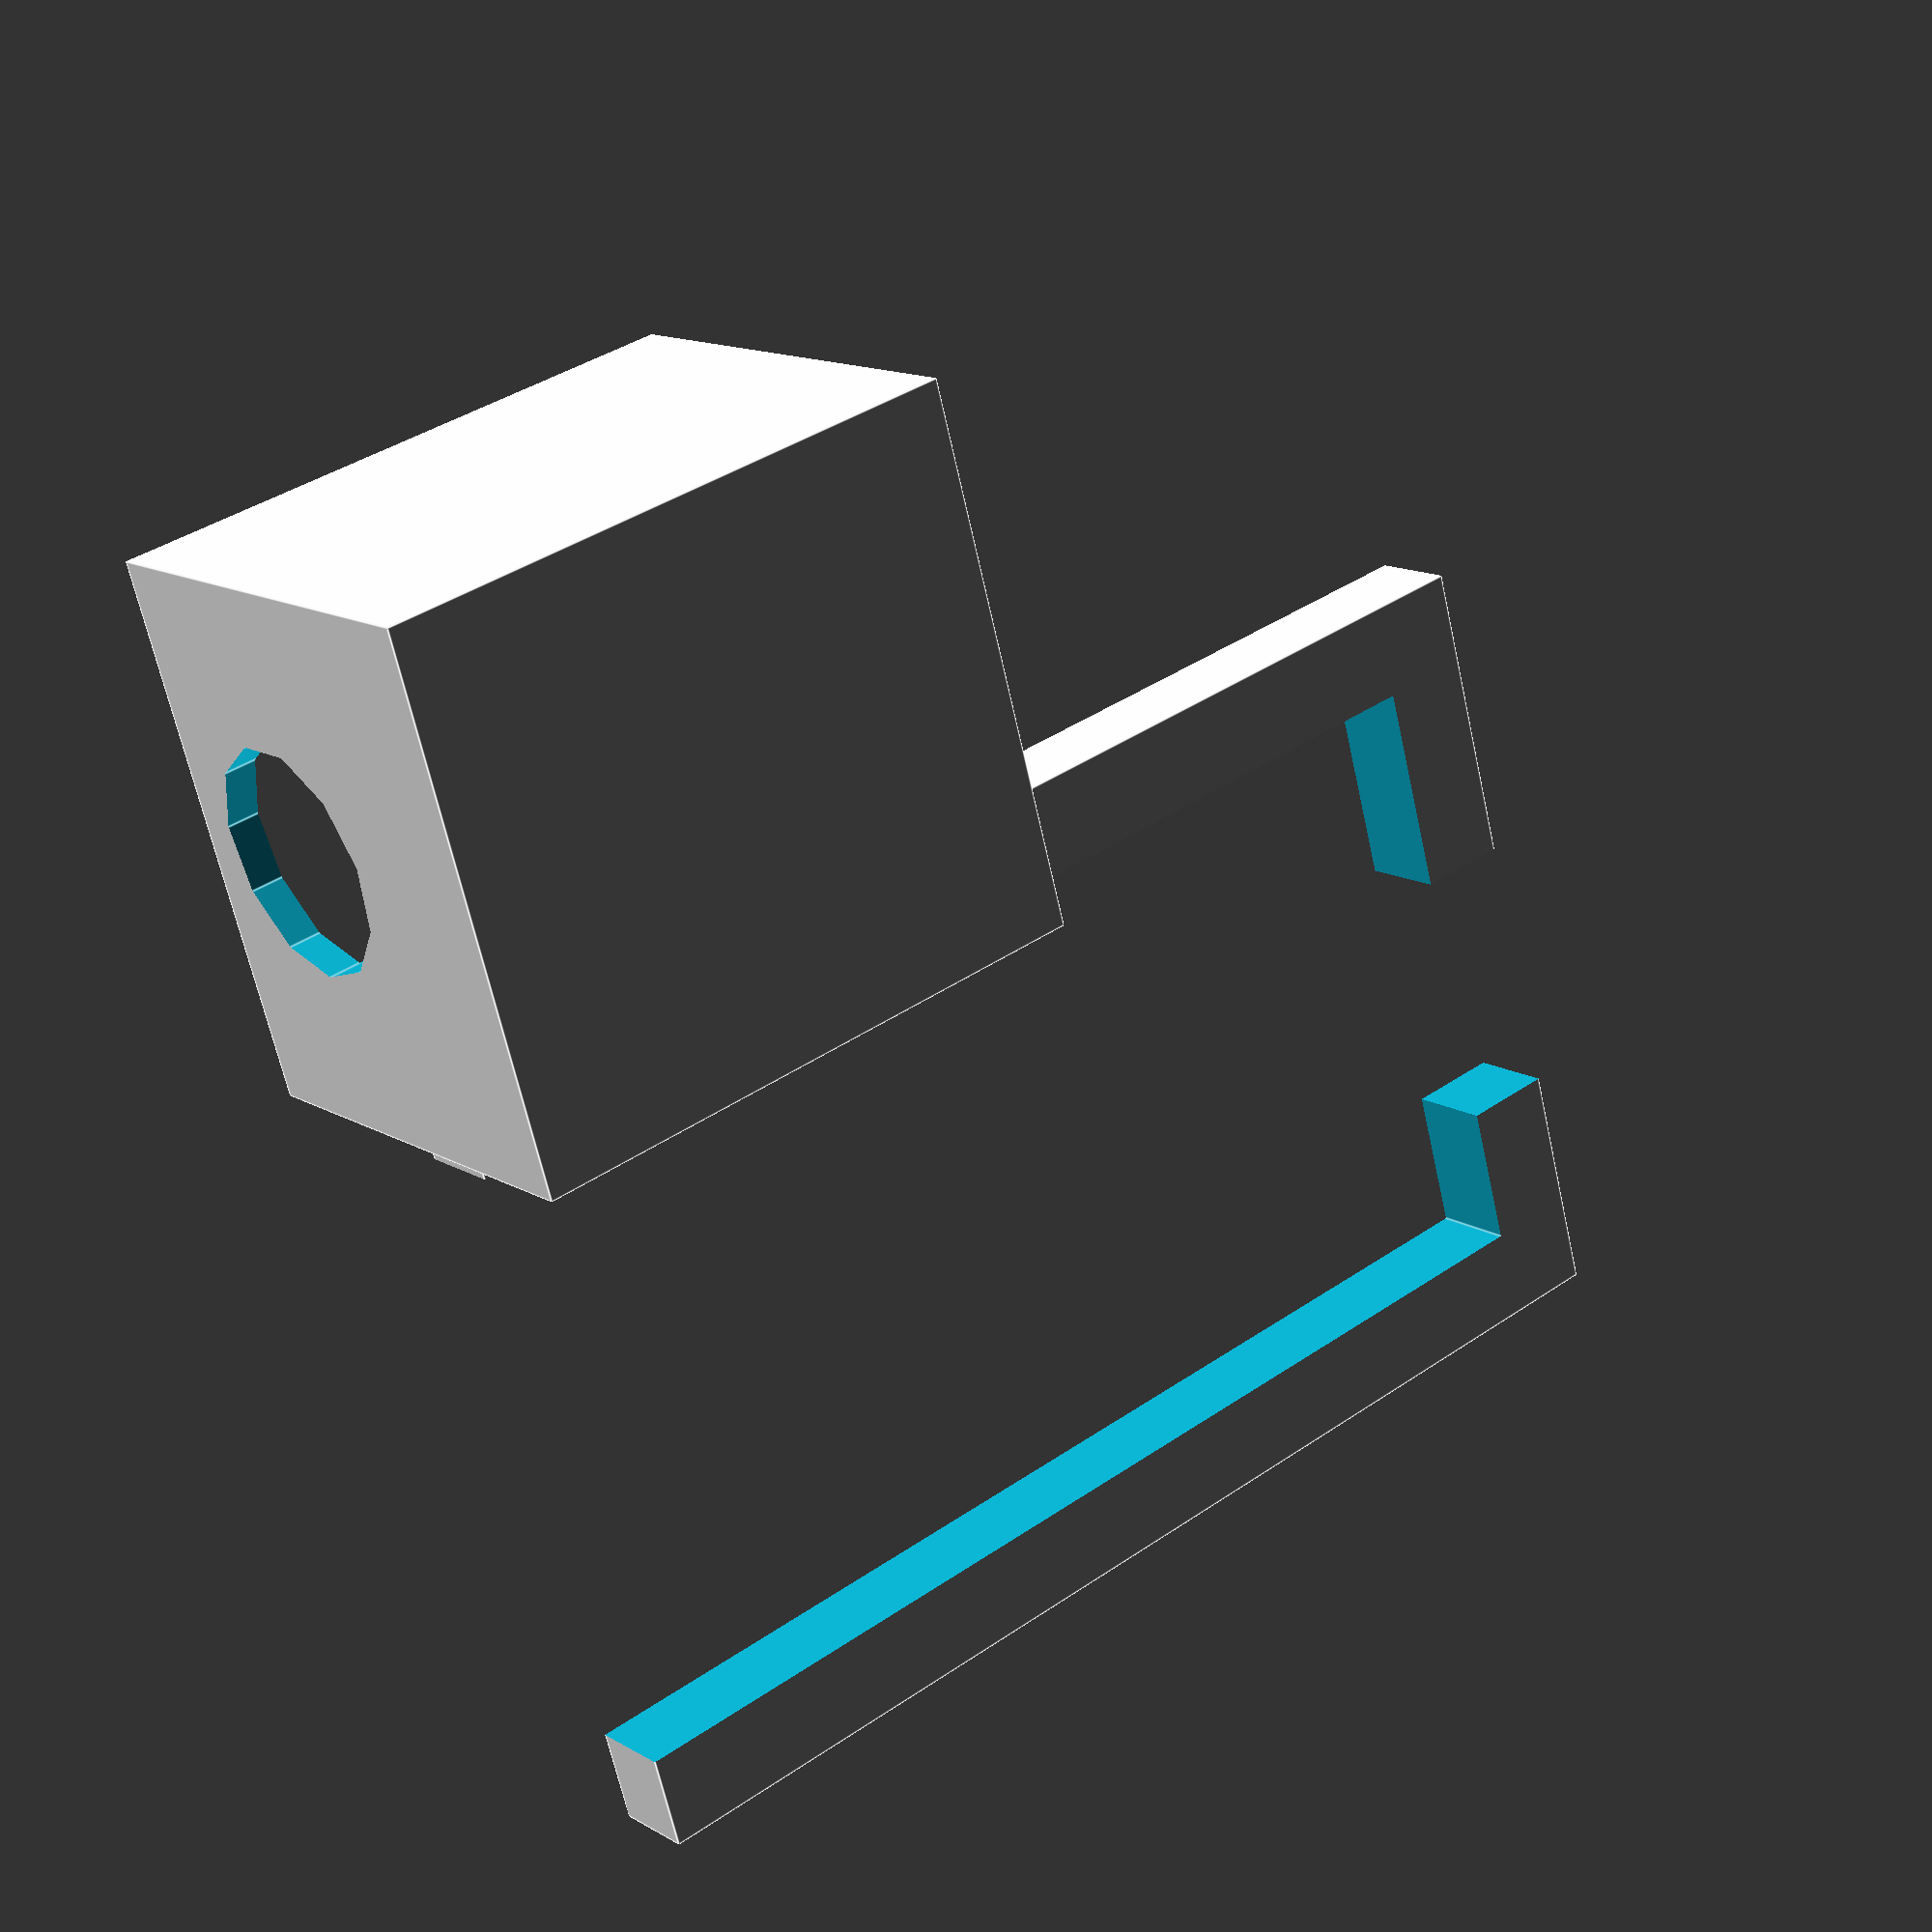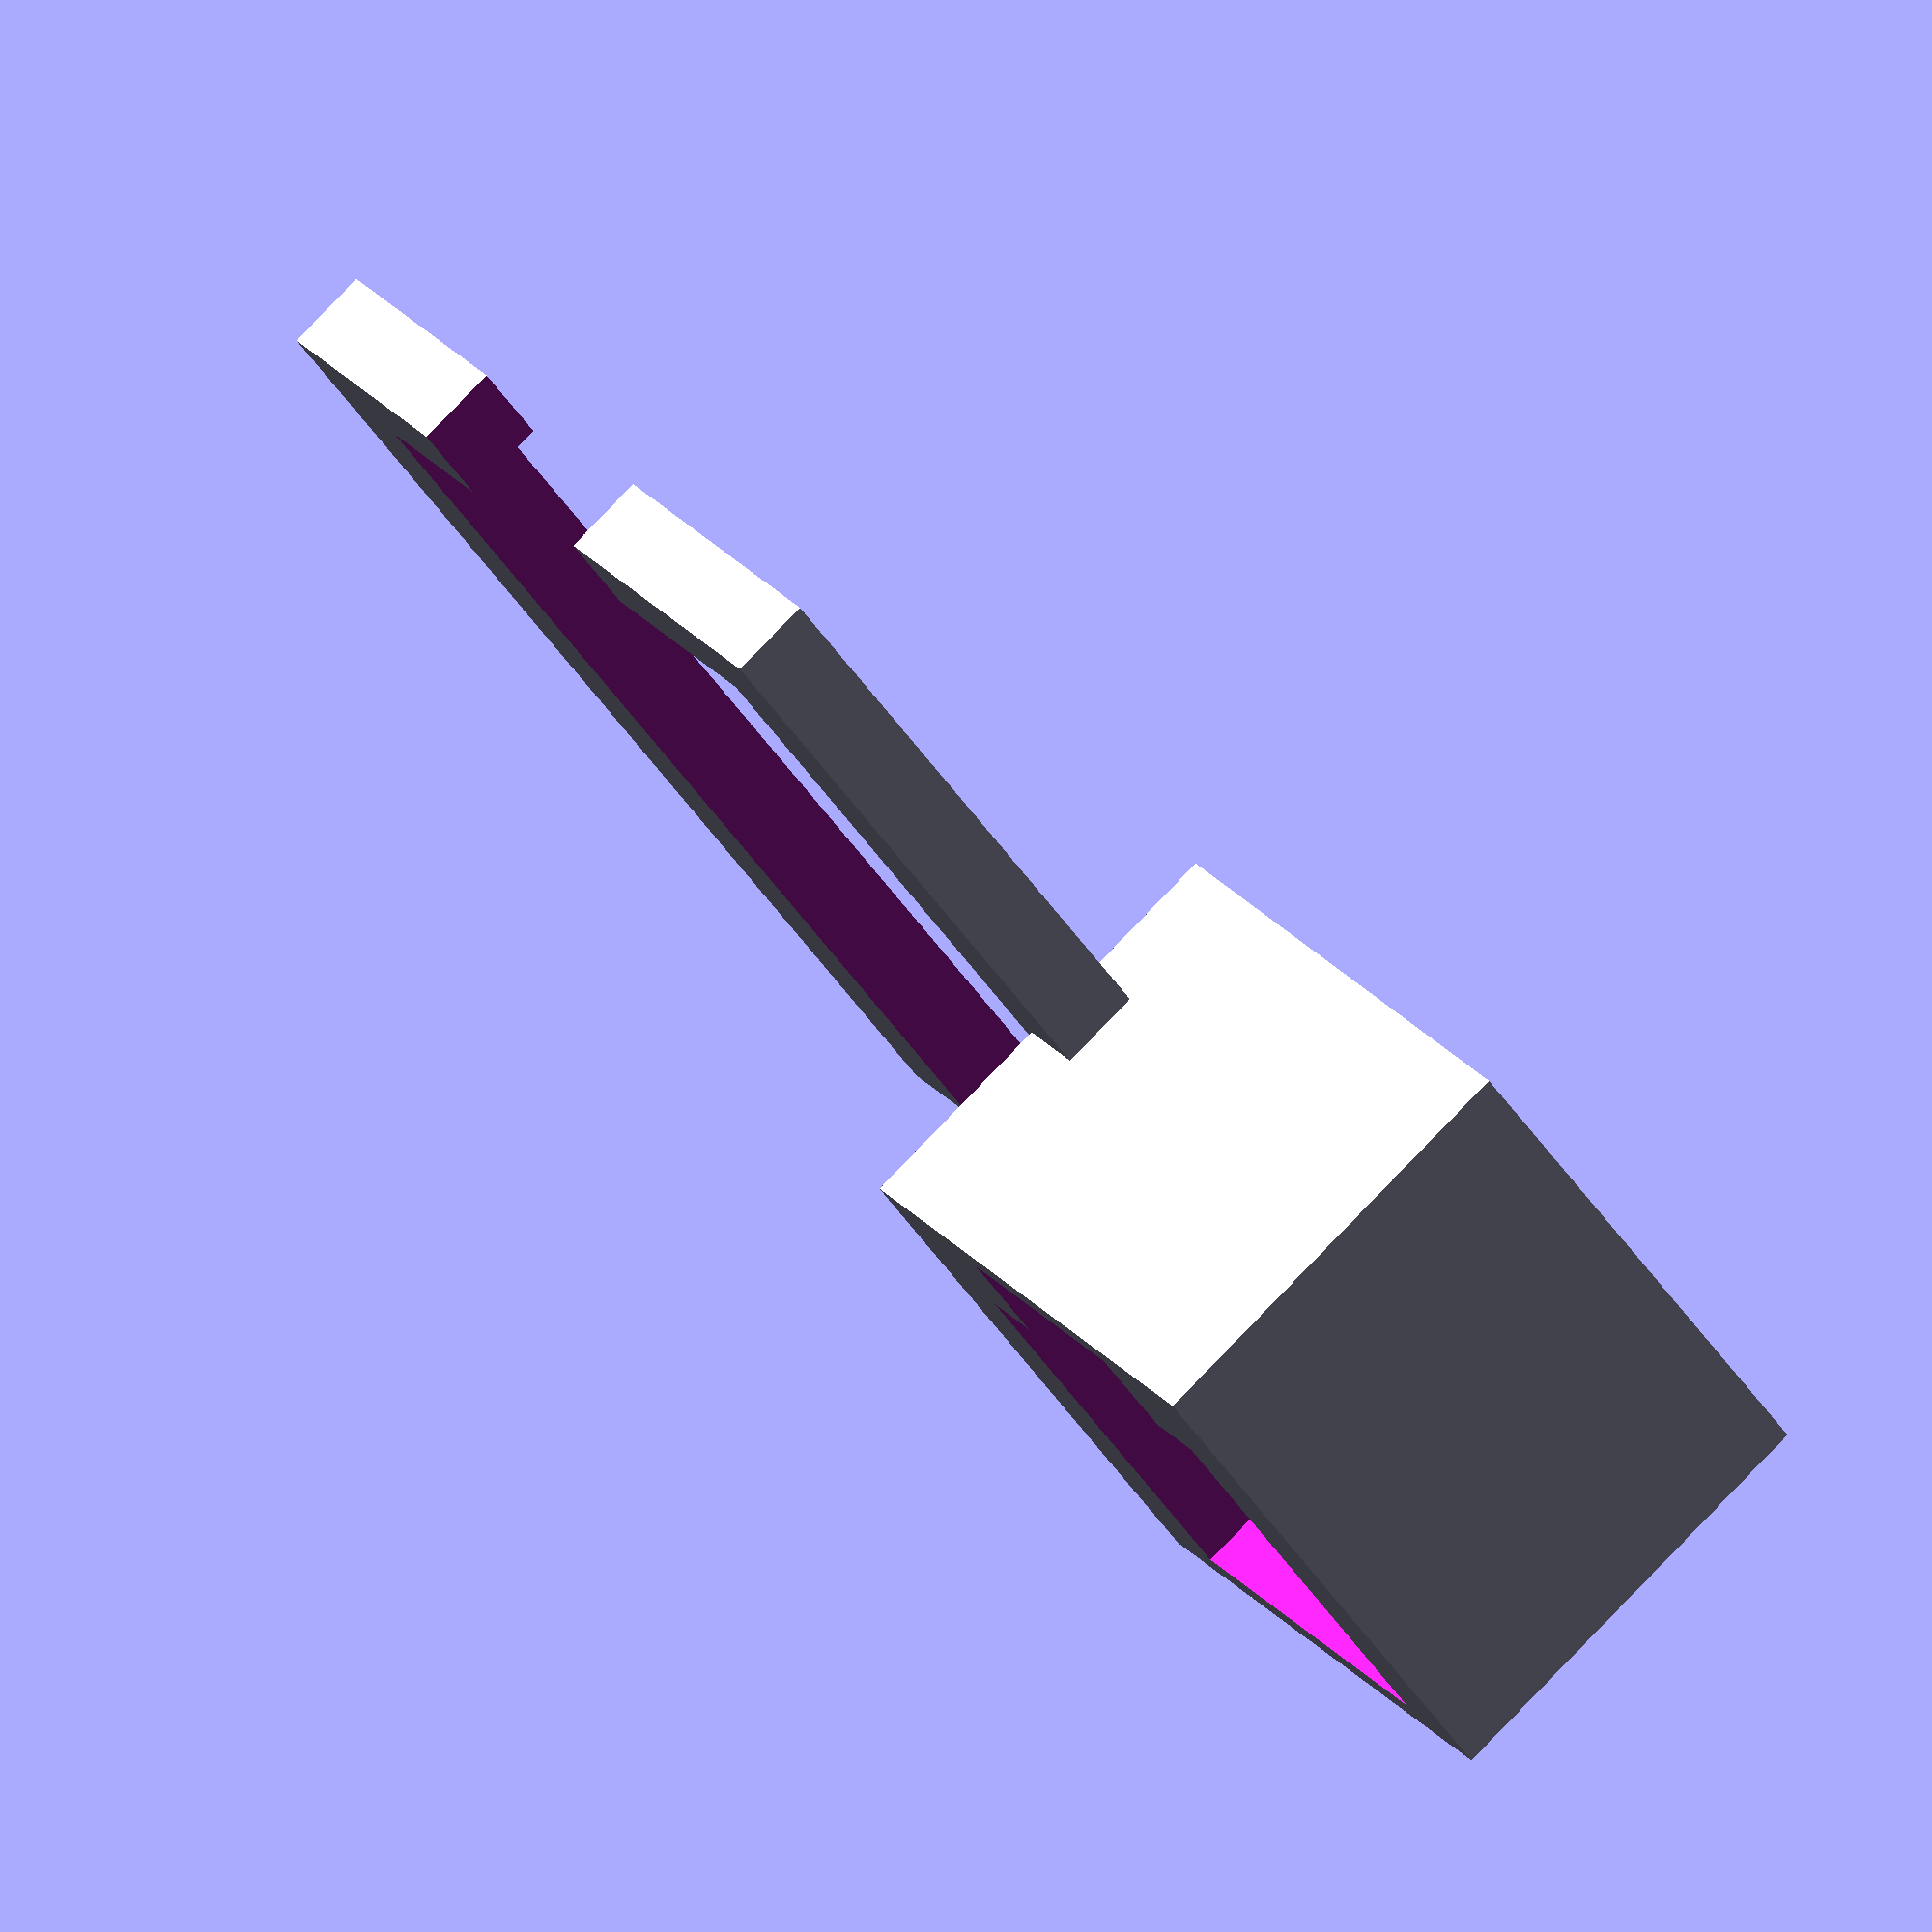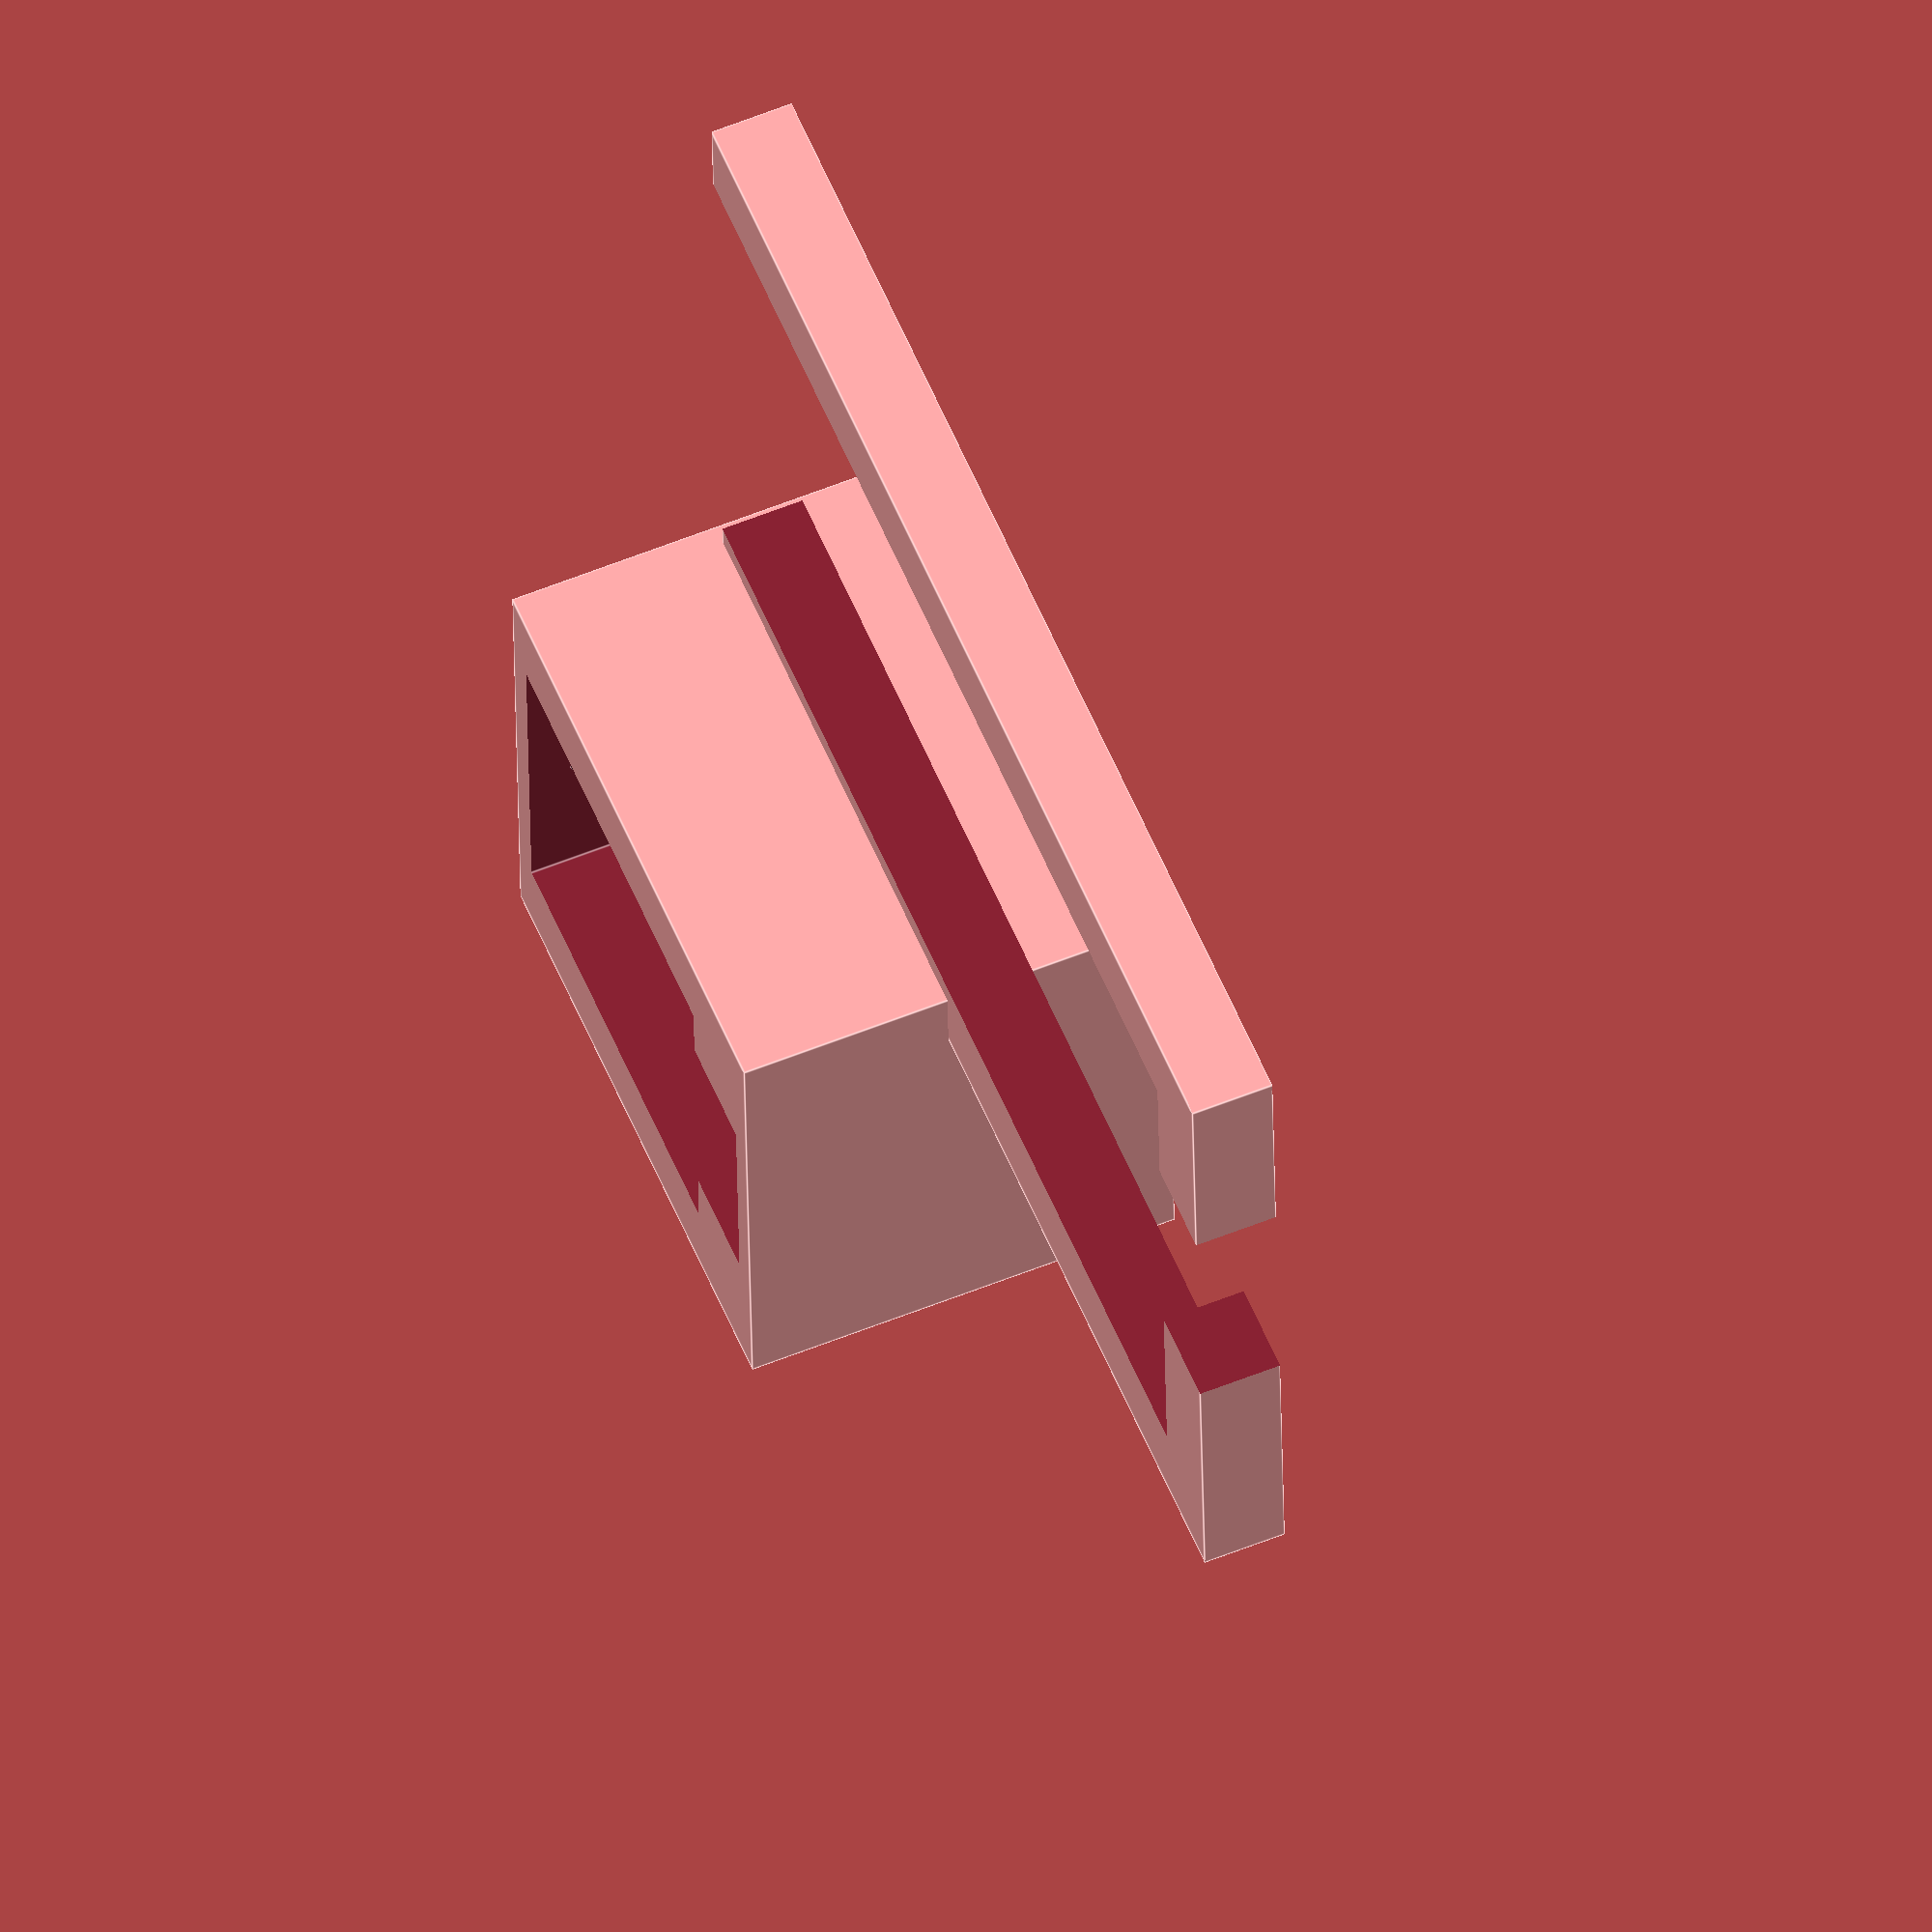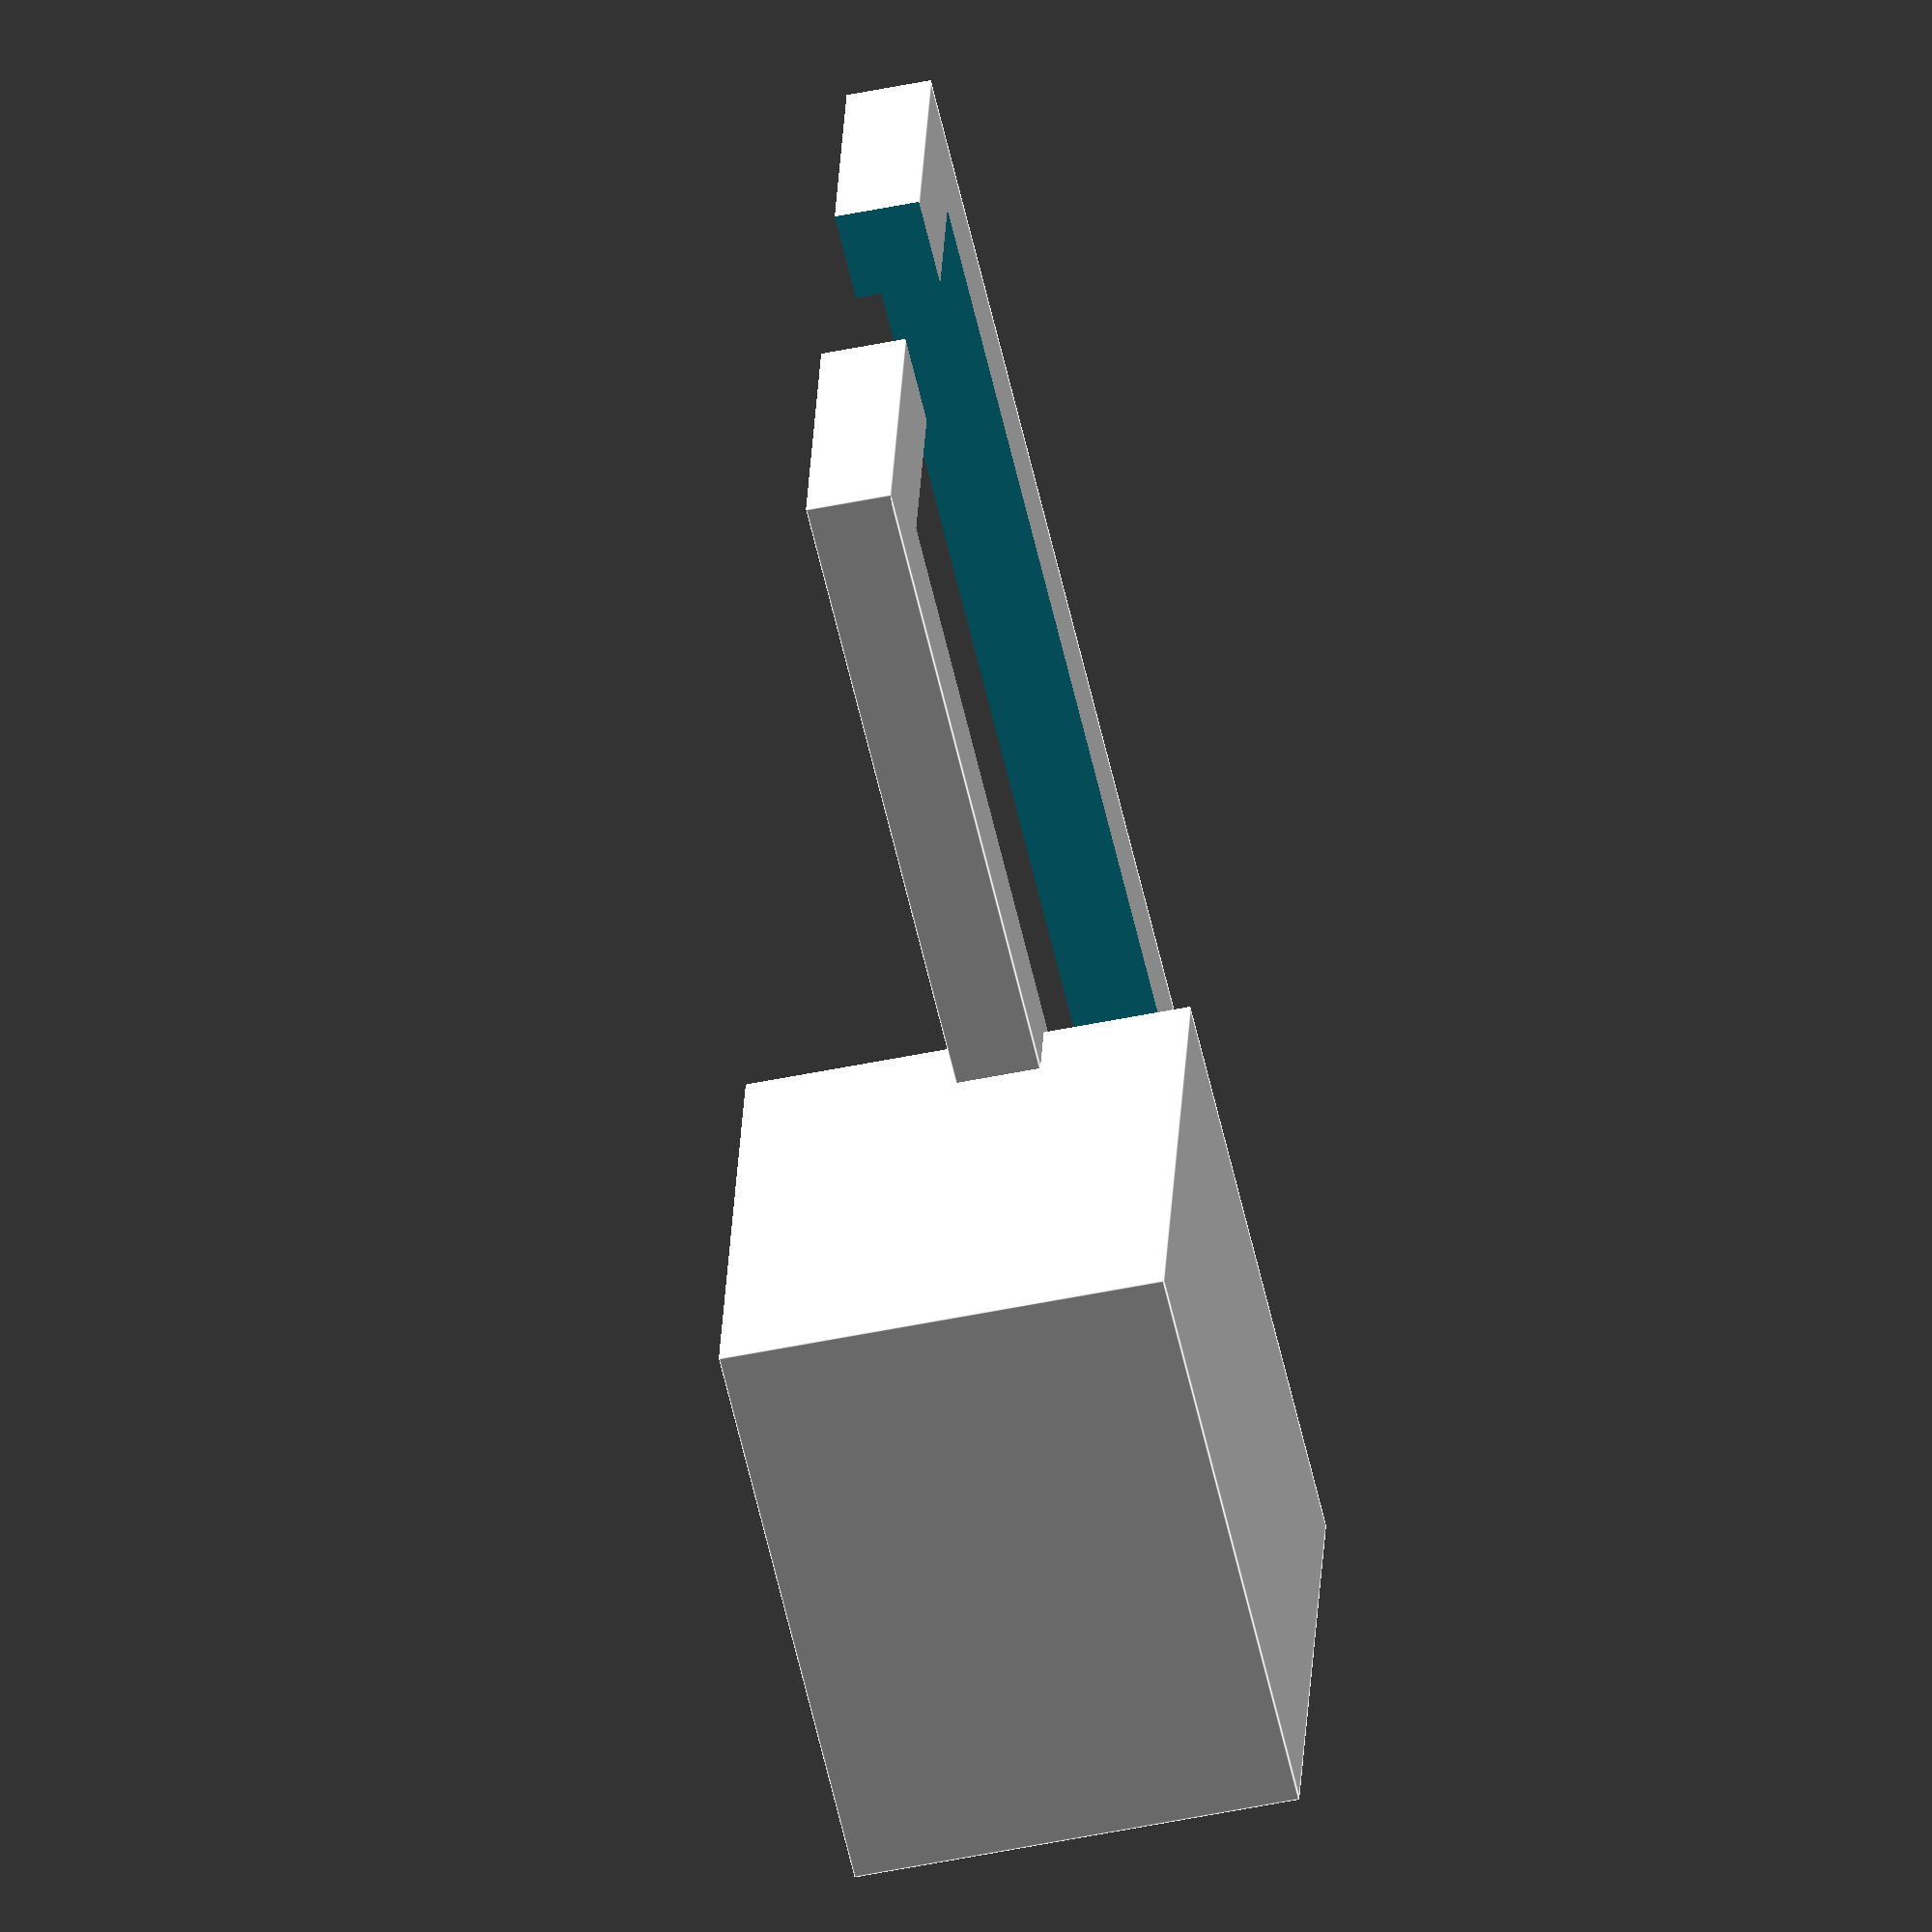
<openscad>
difference () {
  union () {
    translate ([-0.5, 17, 4]) {
      difference () {
        cube ([24.2, 36.5, 2.5], center=true);
        translate ([0, 0, 2]) {
        }
      }
    }
    translate ([-18.5, 27.0, 5]) {
      difference () {
        cube ([16.0, 17.6, 13.2], center=true);
      }
    }
  }
  translate ([0, 1.5, 0]) {
    union () {
      translate ([-18.5, 27.0, 10.0]) {
        cube ([10.7, 12.7, 11], center=true);
      }
      translate ([-18.5, 20.5, 8.5]) {
        cube ([7.0, 6.0, 8.0], center=true);
      }
      translate ([-18.5, 37.0, 7]) {
        rotate (a=90.0002104591497, v=[1, 0, 0]) {
          cylinder (h=10, r=3.35, center=true);
        }
      }
    }
    translate ([0, 0, 0]) {
      translate ([0, 0, 2]) {
        union () {
          translate ([-0.5, 17, 4.5]) {
            cube ([18.6, 33.98, 9.5], center=true);
          }
          translate ([0.5, -1, 4.75]) {
            cube ([8.0, 10.6, 9.5], center=true);
          }
          translate ([-0.5, 27, 3.55]) {
            cube ([10.6, 35.6, 4], center=true);
          }
        }
      }
    }
  }
}

</openscad>
<views>
elev=346.3 azim=106.0 roll=142.0 proj=p view=edges
elev=279.2 azim=137.2 roll=43.8 proj=o view=solid
elev=120.4 azim=87.8 roll=112.4 proj=o view=edges
elev=48.3 azim=257.7 roll=103.2 proj=o view=edges
</views>
